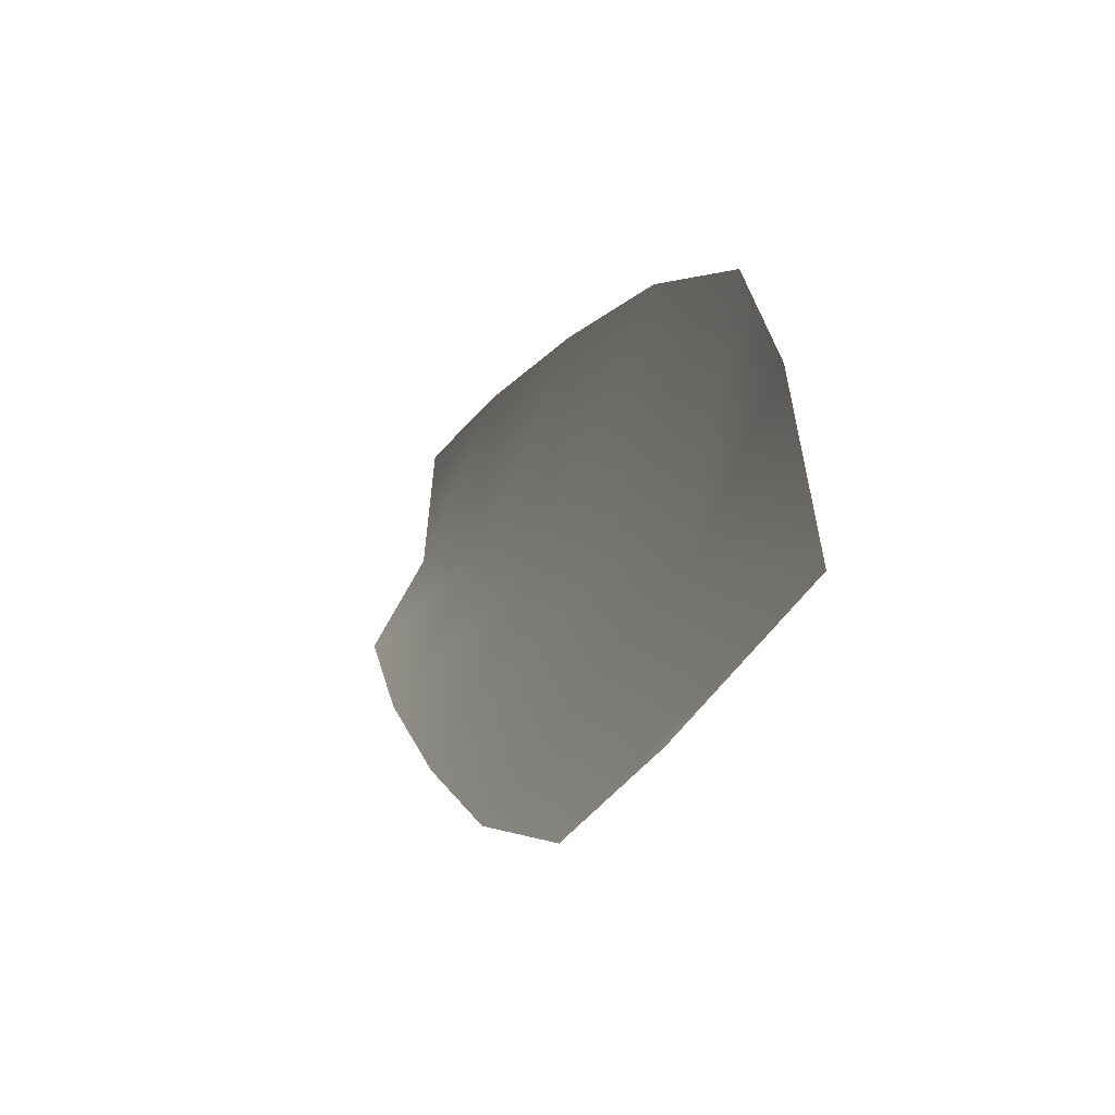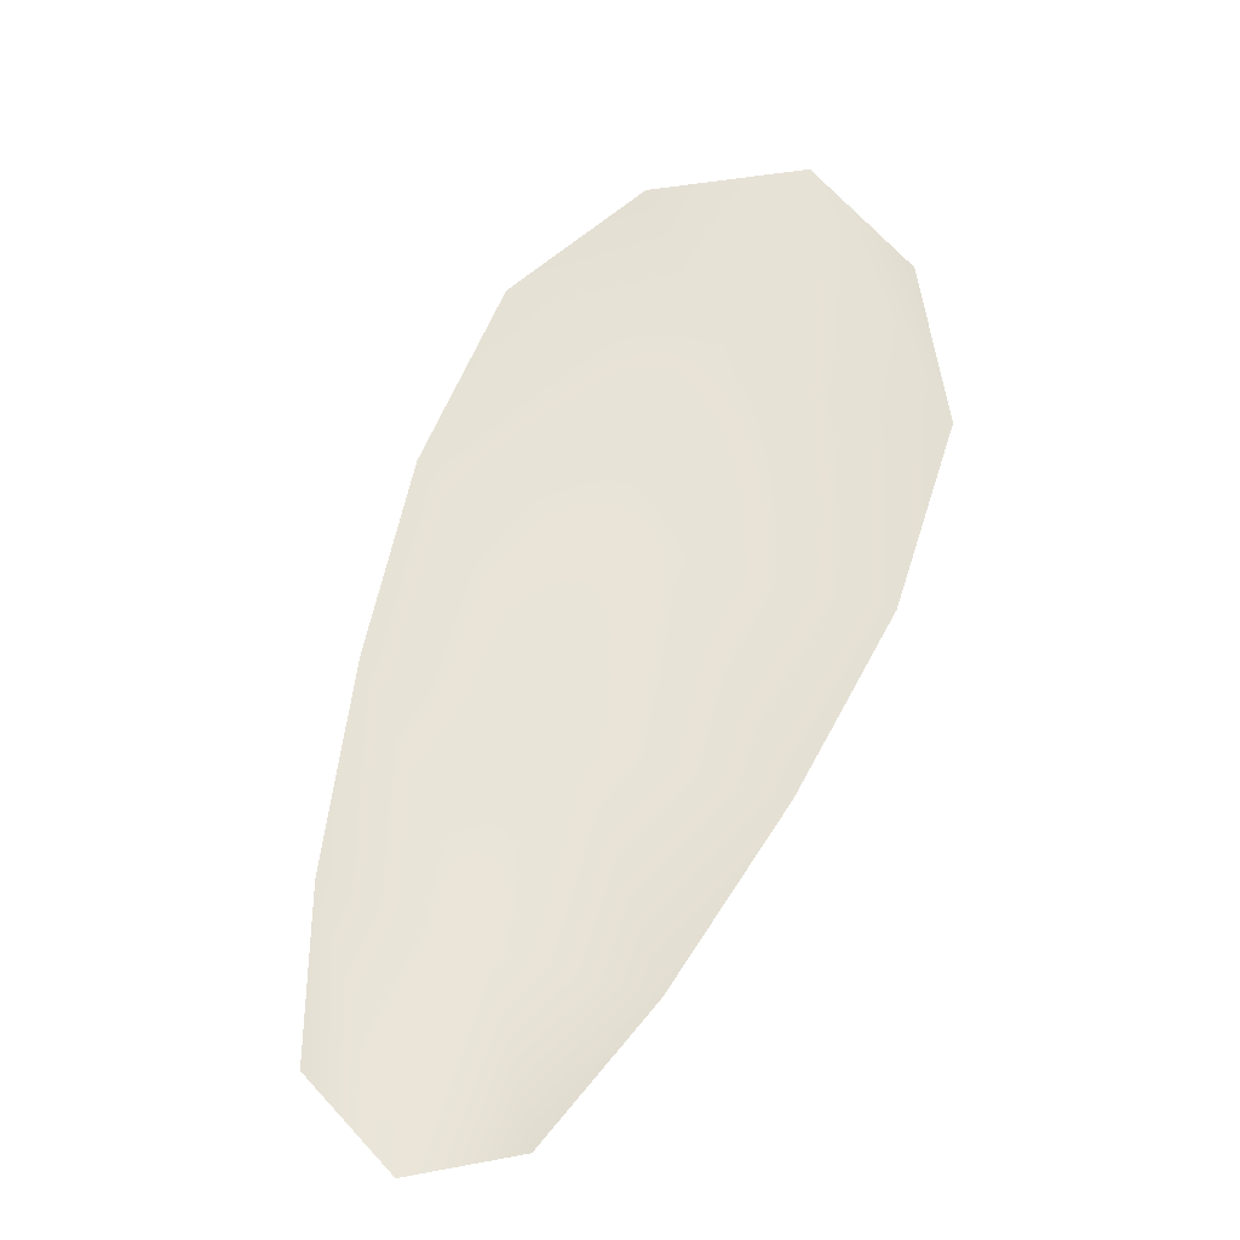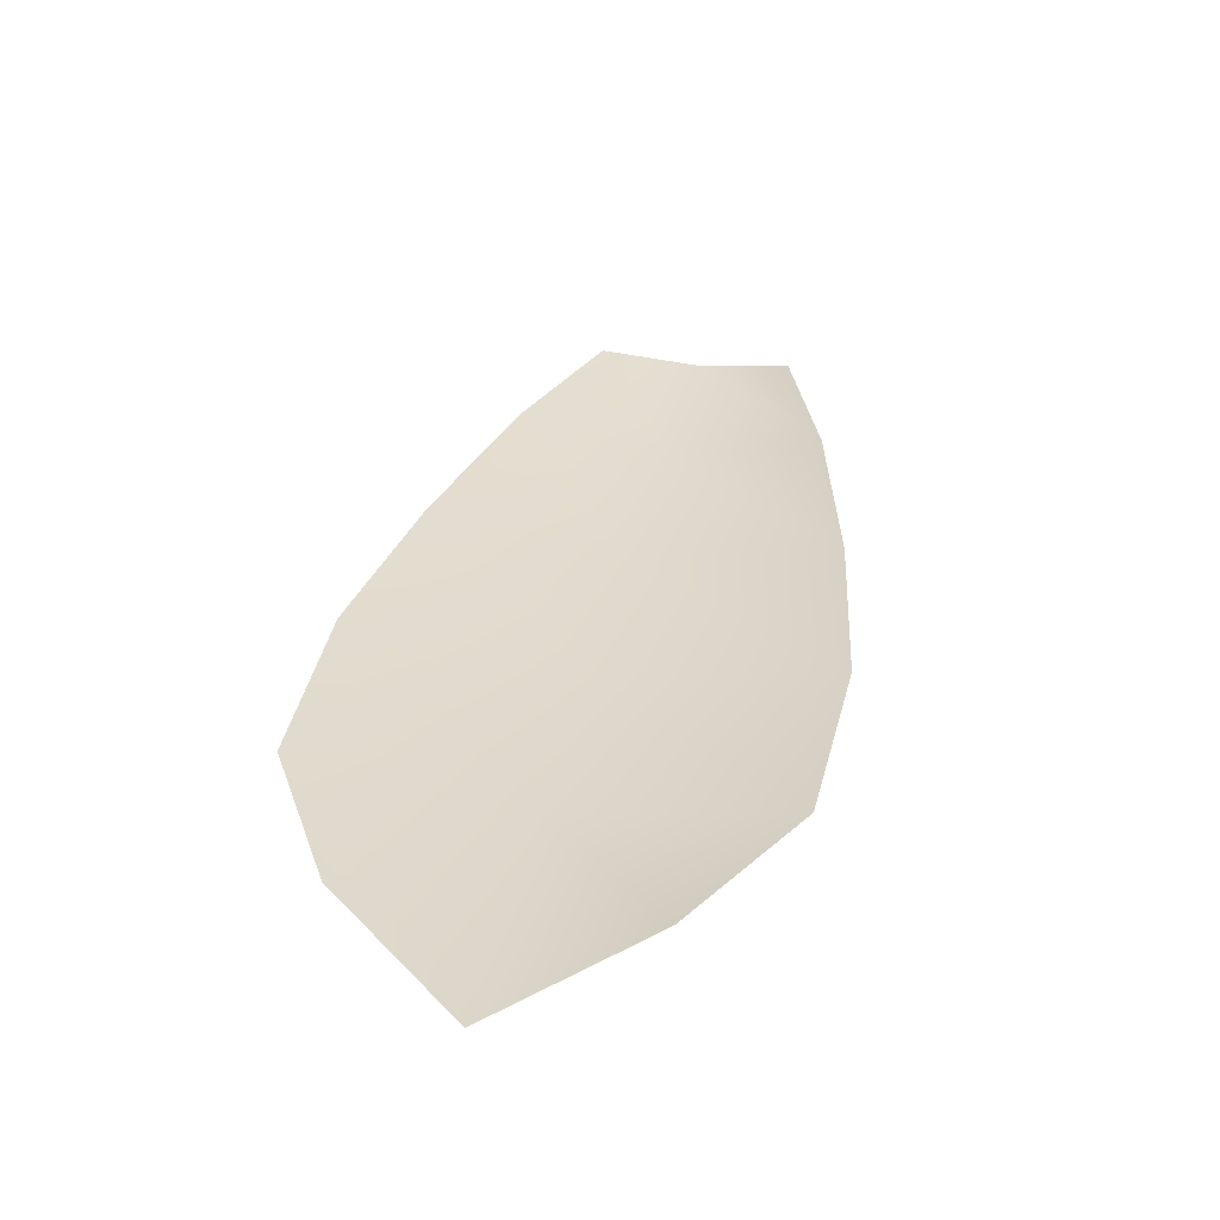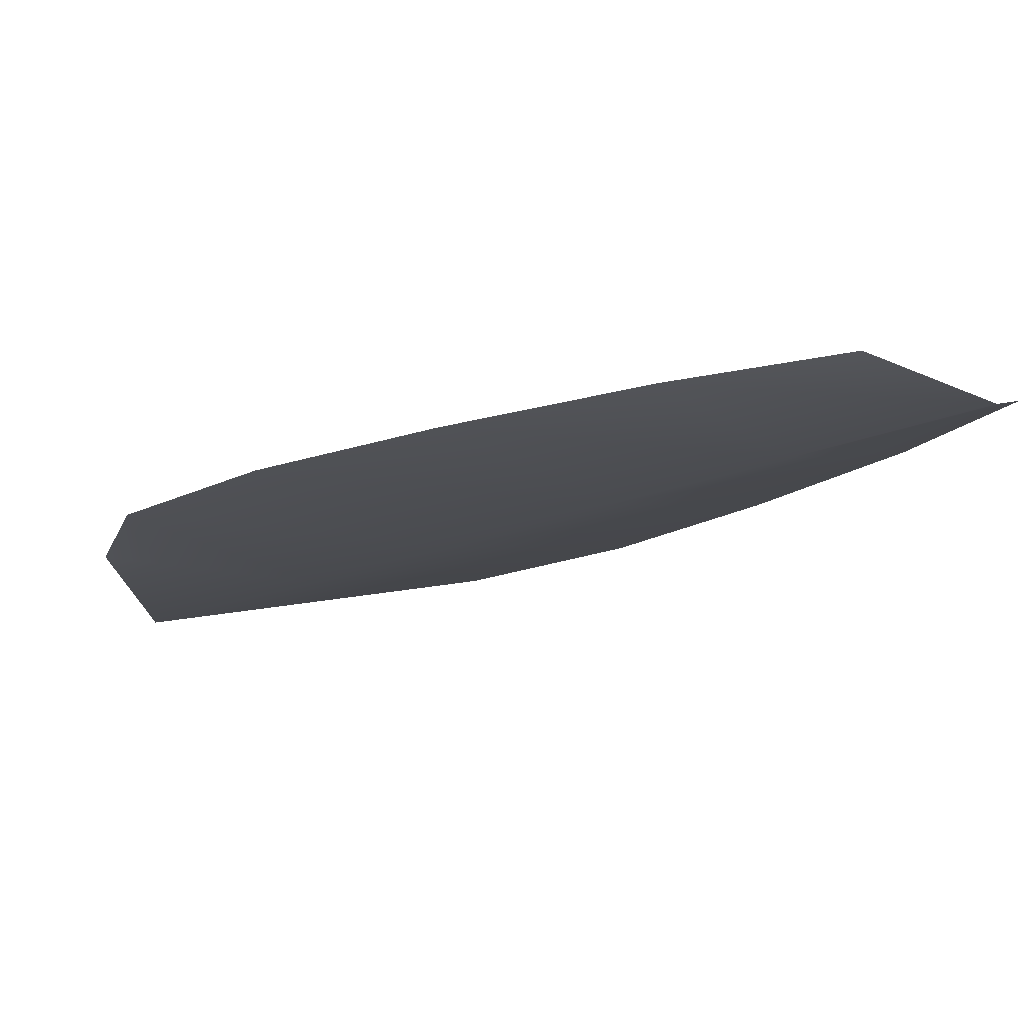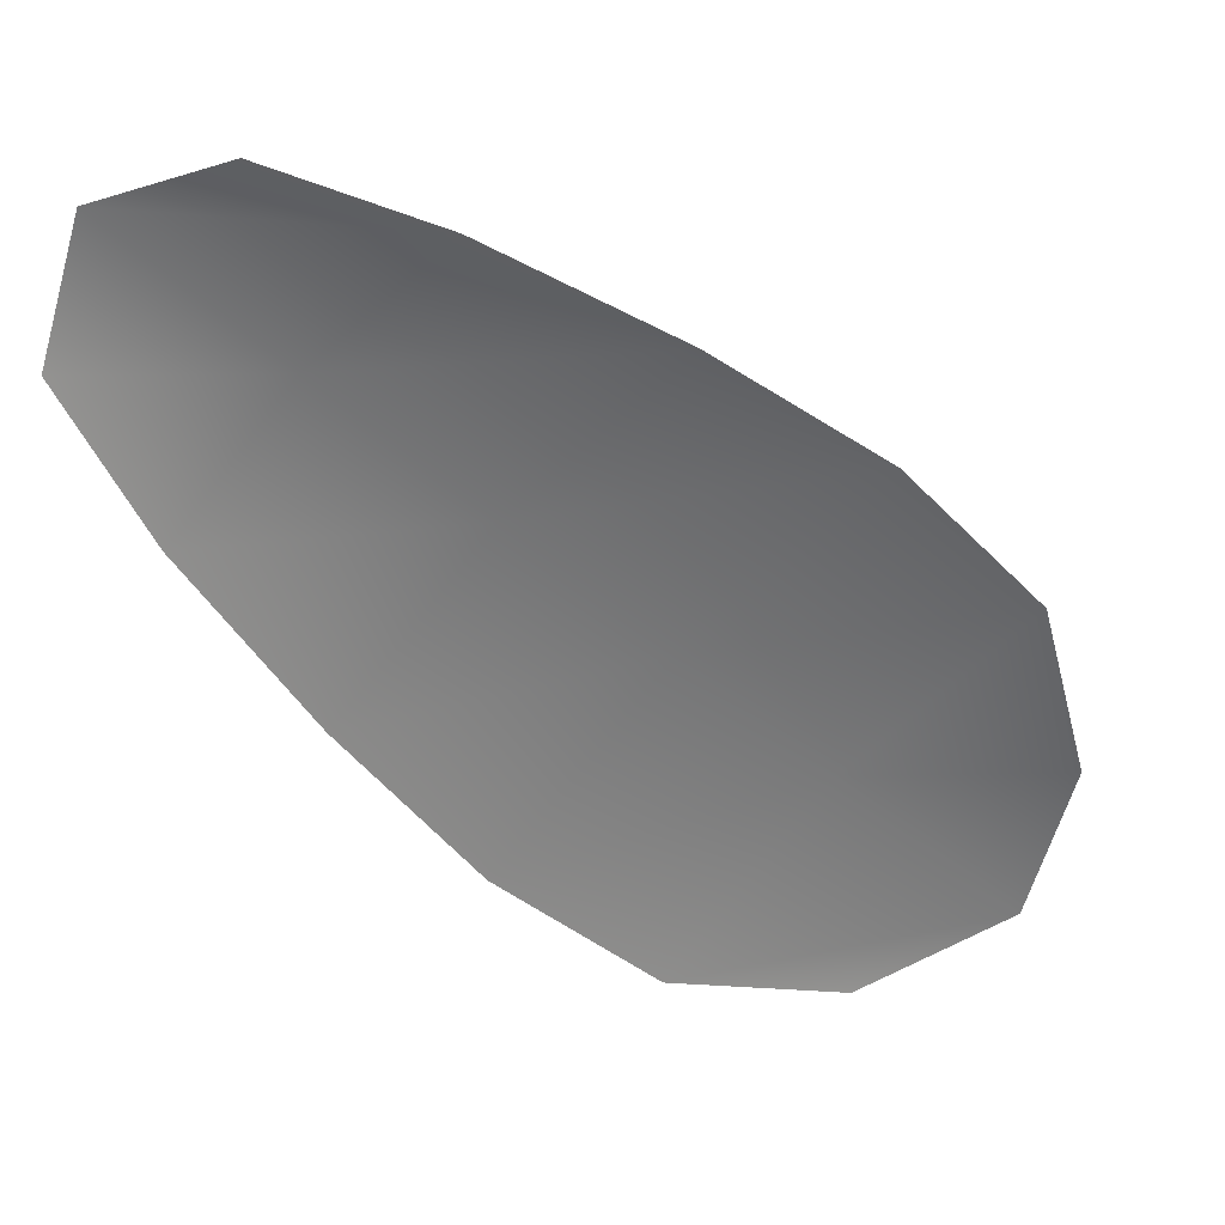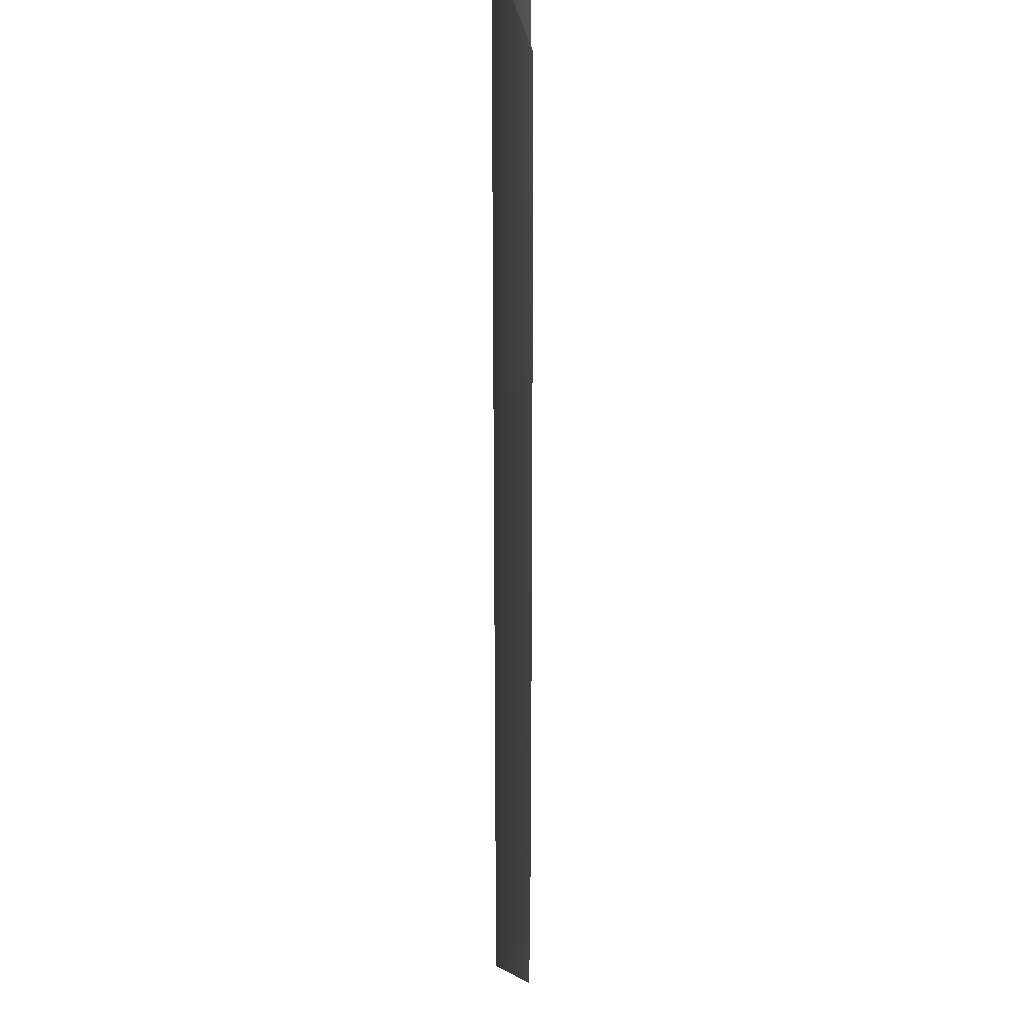
<metadata>
{"format":"obj","ext":"obj","renderer":"f3d","projection":"perspective","resolution":1024,"background":"white","views":[{"elev":-49.0,"azim":65.5,"up":"+Y"},{"elev":61.4,"azim":-116.7,"up":"+Z"},{"elev":32.2,"azim":54.3,"up":"+Z"},{"elev":76.0,"azim":179.3,"up":"+Y"},{"elev":33.3,"azim":-18.2,"up":"+Y"},{"elev":-10.9,"azim":-90.0,"up":"+Y"}]}
</metadata>
<code>
o feather_flight_tertiary_078
v 0.2057 0.1412 0.02718
v 0.2038 0.1394 0.02718
v 0.2145 0.1326 0.02718
v 0.2119 0.1301 0.02718
v 0.2043 0.1407 0.02675
v 0.2142 0.1303 0.02675
v 0.2077 0.1401 0.02718
v 0.21 0.1386 0.02718
v 0.2121 0.1369 0.02718
v 0.2139 0.1349 0.02718
v 0.2097 0.1309 0.02718
v 0.2077 0.1327 0.02718
v 0.2061 0.135 0.02718
v 0.2047 0.1374 0.02718
v 0.2062 0.1388 0.02675
v 0.2081 0.1368 0.02675
v 0.2099 0.1348 0.02675
v 0.2118 0.1329 0.02675
f 18 10 3 6
f 11 18 6 4
f 5 1 7 15
f 15 7 8 16
f 16 8 9 17
f 17 9 10 18
f 2 5 15 14
f 14 15 16 13
f 13 16 17 12
f 12 17 18 11

</code>
